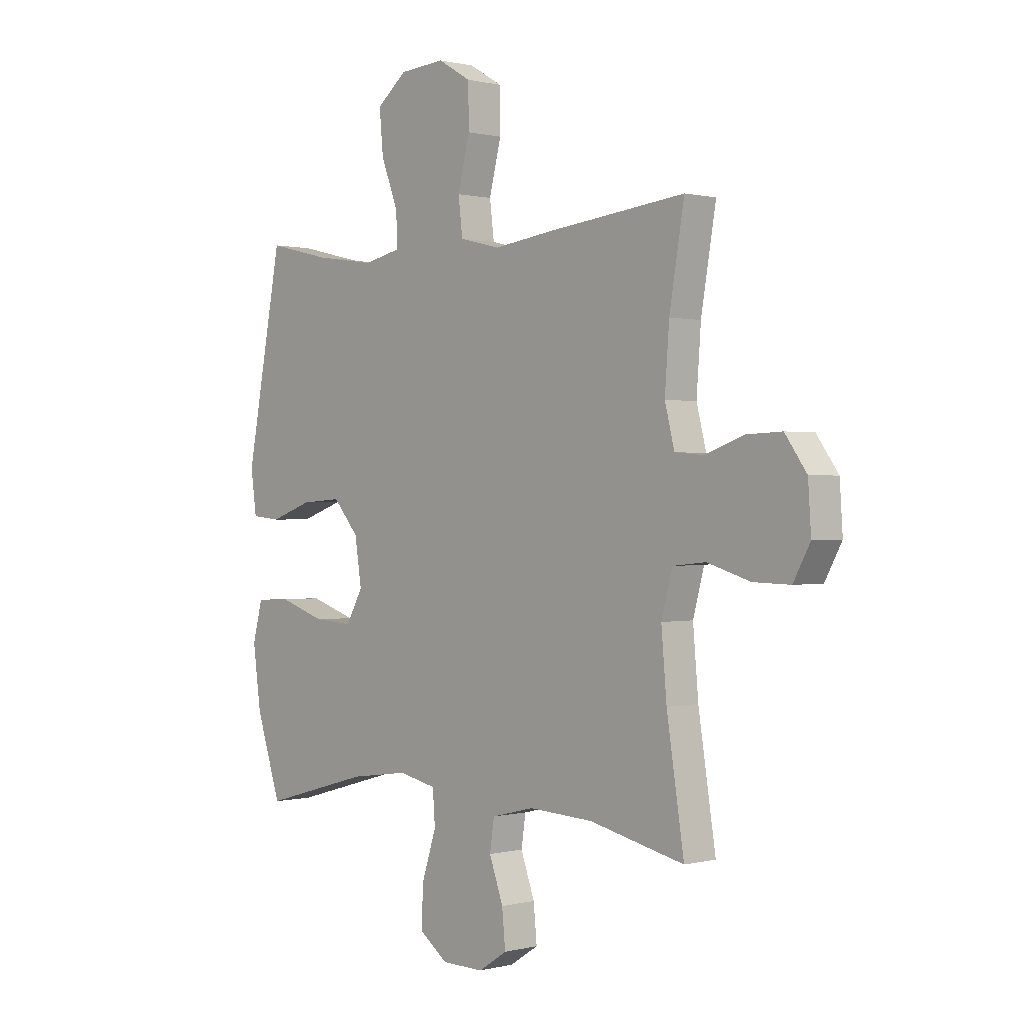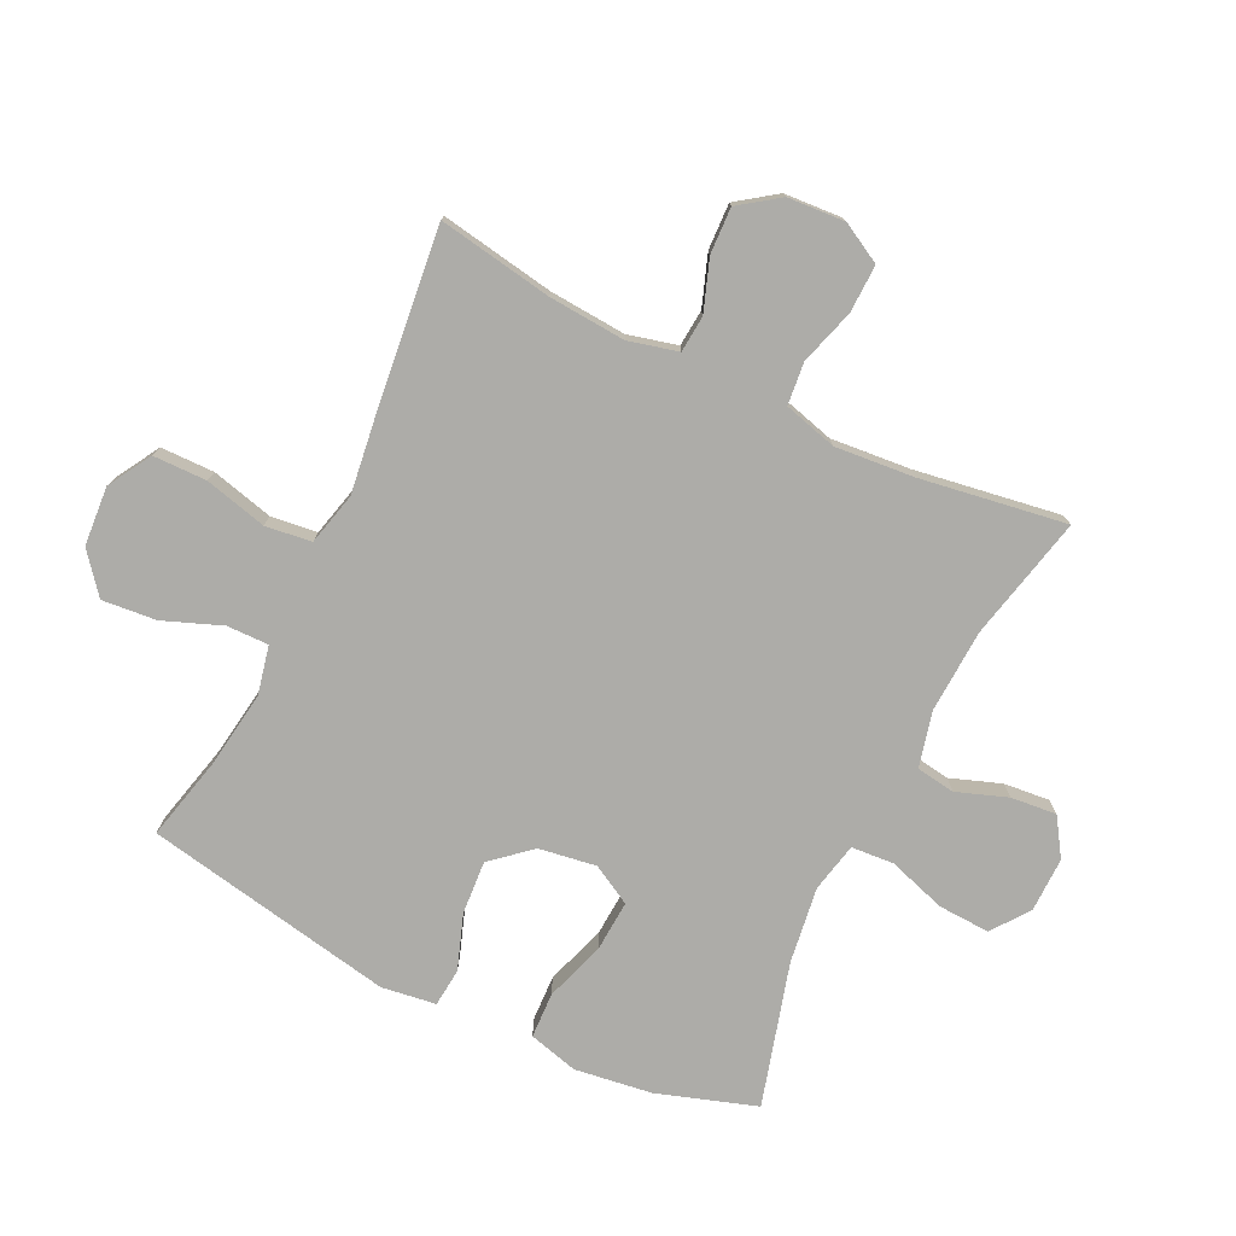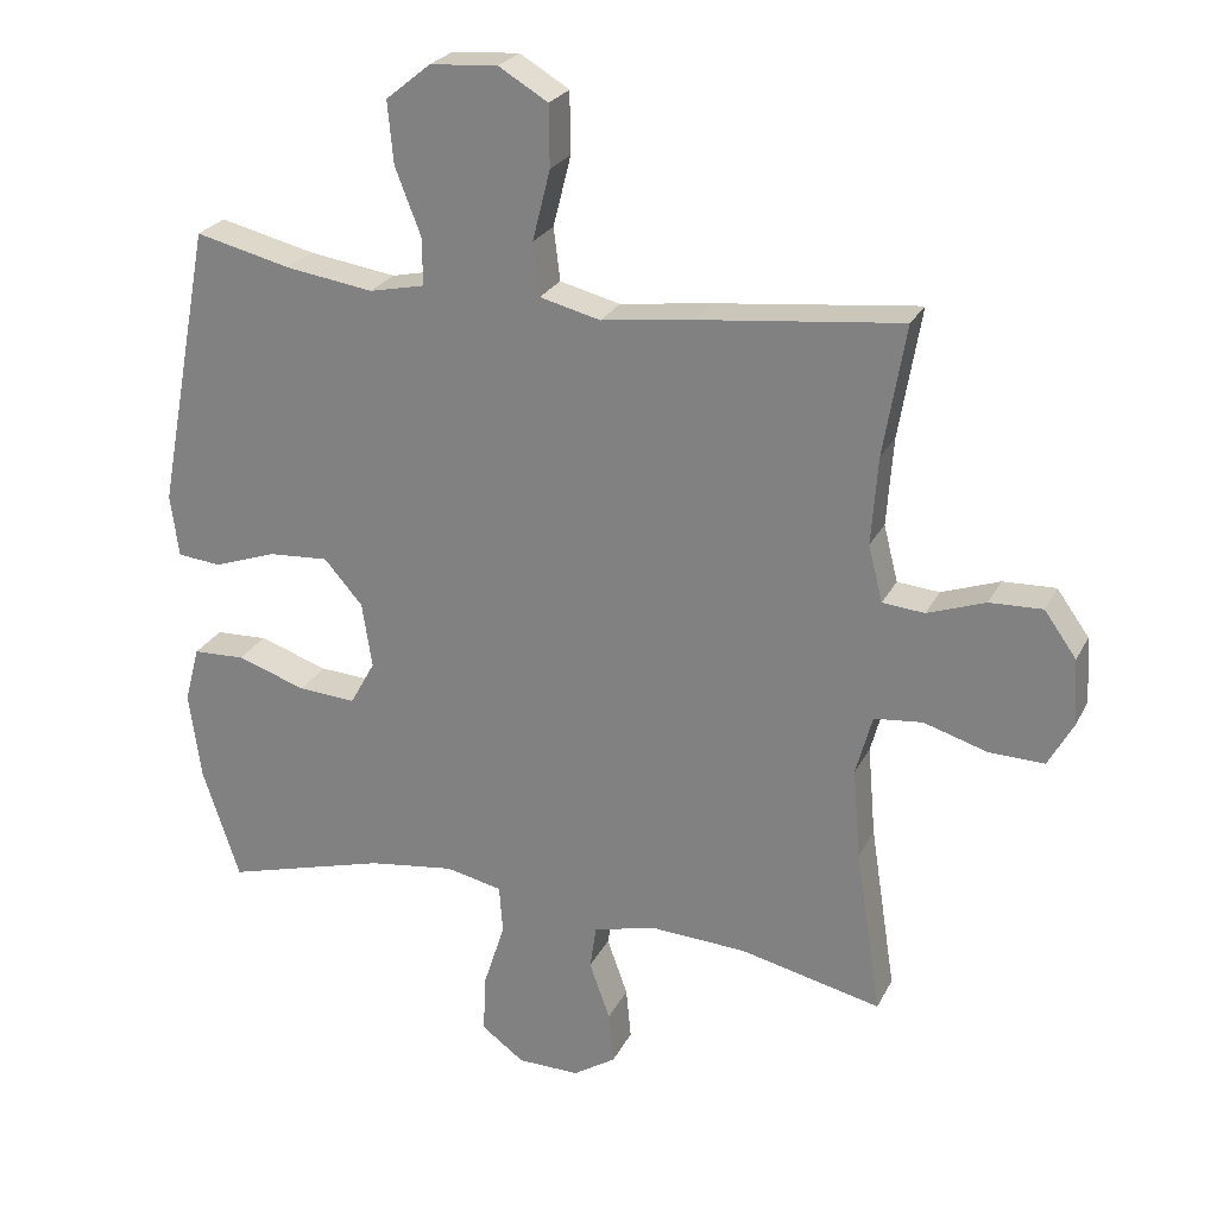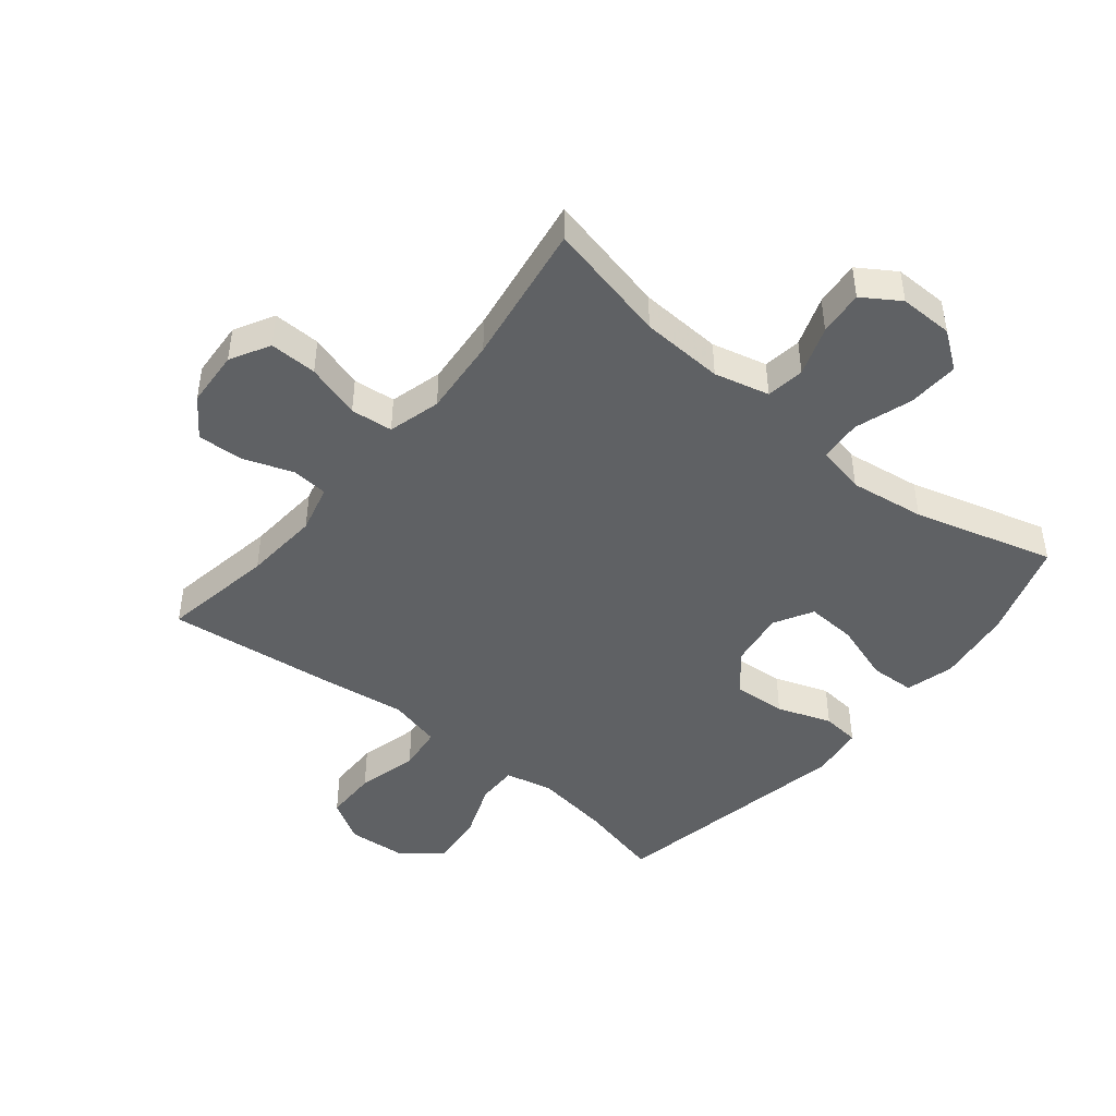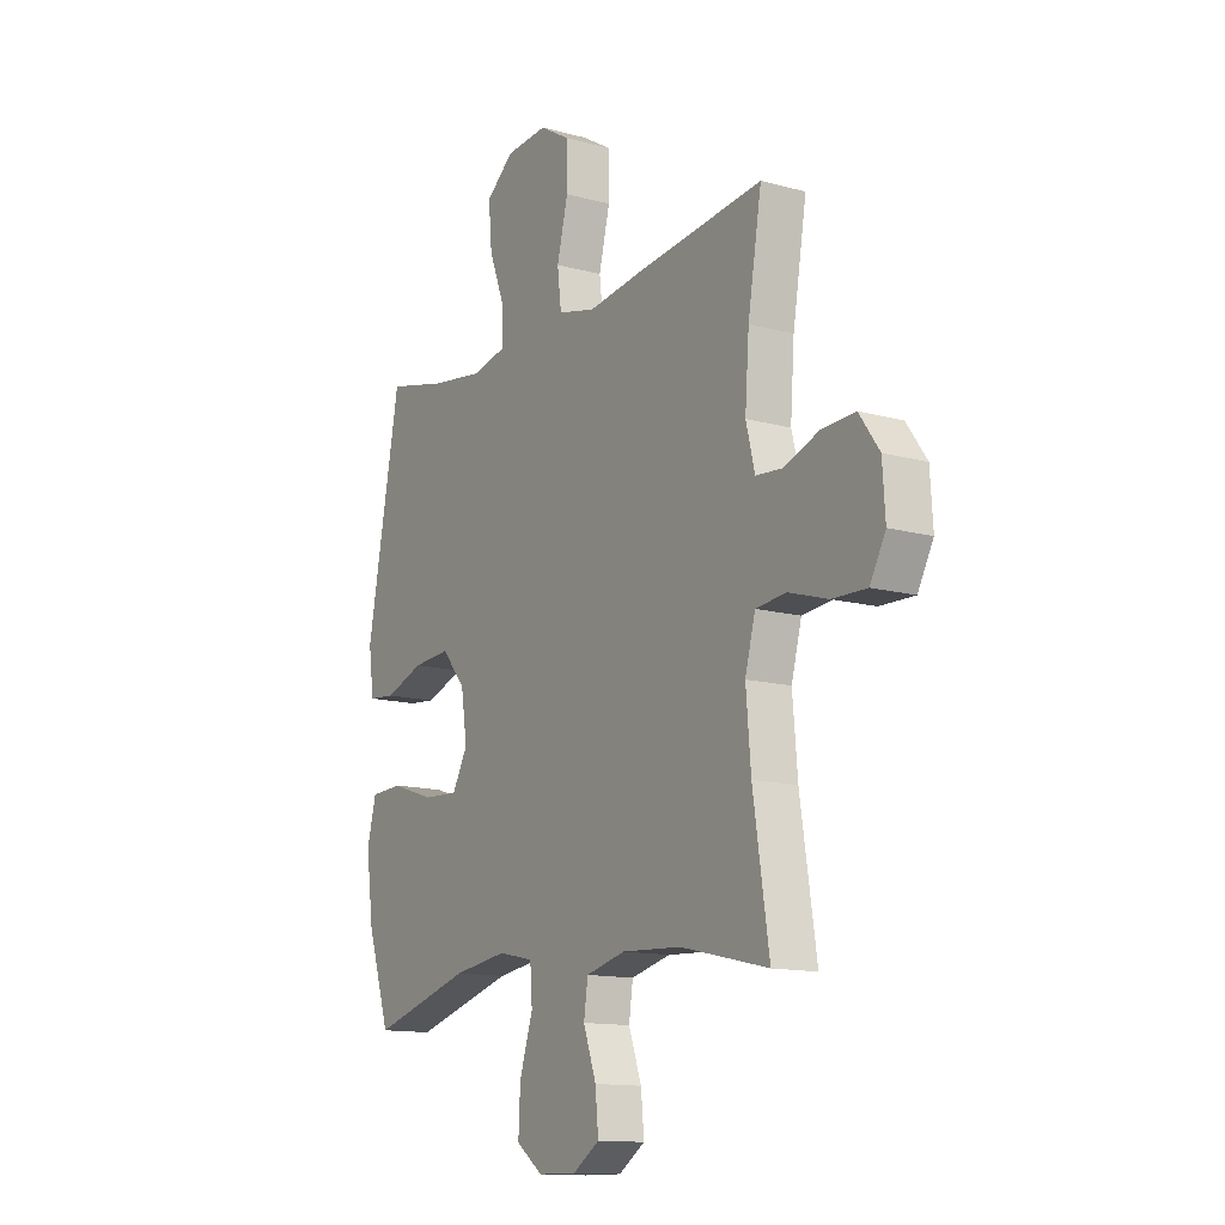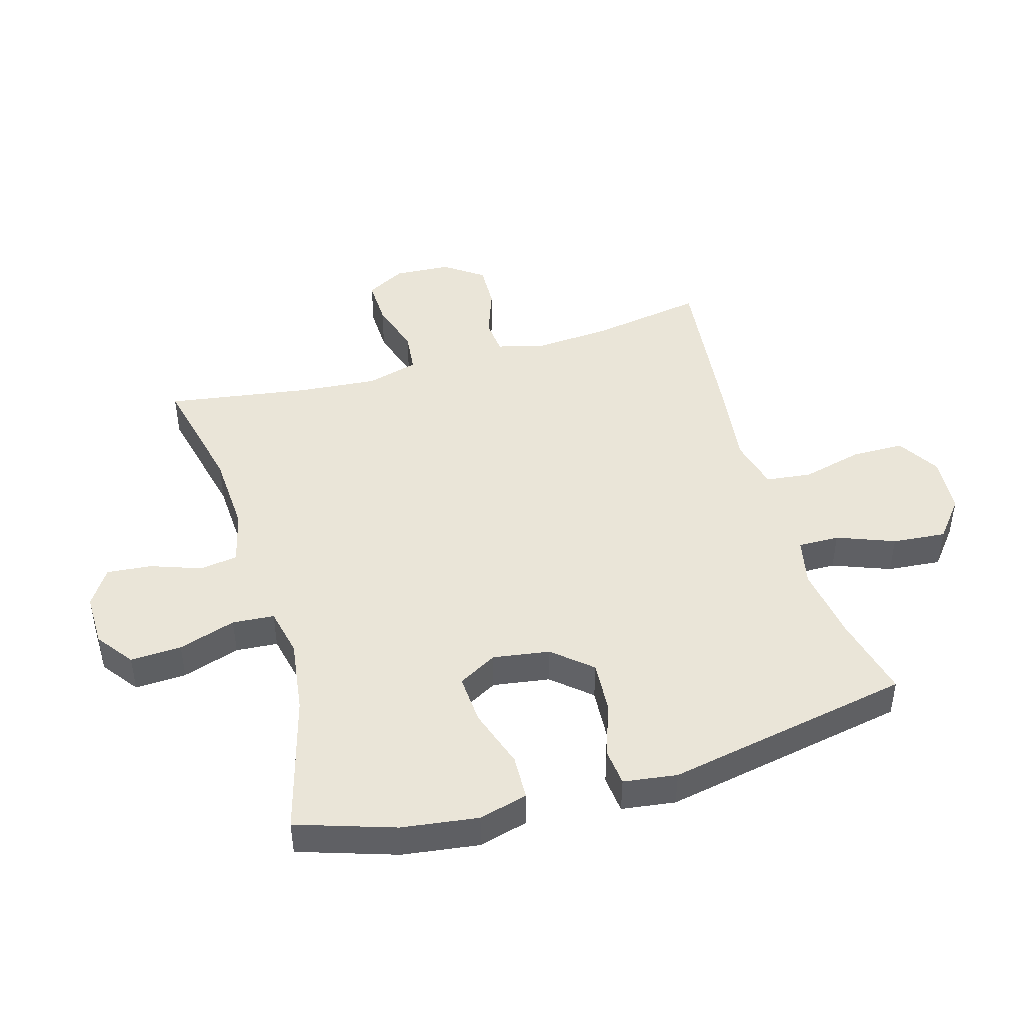
<metadata>
{"format":"obj","ext":"obj","renderer":"f3d","projection":"perspective","resolution":1024,"background":"white","views":[{"elev":0.4,"azim":47.2,"up":"+Z"},{"elev":-76.6,"azim":64.2,"up":"+Y"},{"elev":25.0,"azim":21.6,"up":"+Z"},{"elev":-45.5,"azim":140.8,"up":"+Y"},{"elev":-13.3,"azim":58.3,"up":"+Z"},{"elev":45.2,"azim":-106.3,"up":"+Y"}]}
</metadata>
<code>
v 0.5 0.07 0.5
v 0.469 0.07 0.317
v 0.46 0.07 0.194
v 0.48 0.07 0.115
v 0.539 0.07 0.11
v 0.62 0.07 0.139
v 0.694 0.07 0.142
v 0.739 0.07 0.079
v 0.745 0.07 -0.013
v 0.71 0.07 -0.077
v 0.633 0.07 -0.075
v 0.544 0.07 -0.048
v 0.476 0.07 -0.055
v 0.453 0.07 -0.14
v 0.464 0.07 -0.267
v 0.5 0.07 -0.5
v 0.302 0.07 -0.455
v 0.168 0.07 -0.448
v 0.079 0.07 -0.47
v 0.07 0.07 -0.532
v 0.099 0.07 -0.613
v 0.106 0.07 -0.686
v 0.046 0.07 -0.725
v -0.041 0.07 -0.724
v -0.101 0.07 -0.68
v -0.097 0.07 -0.597
v -0.067 0.07 -0.504
v -0.072 0.07 -0.436
v -0.151 0.07 -0.419
v -0.273 0.07 -0.436
v -0.5 0.07 -0.5
v -0.552 0.07 -0.342
v -0.569 0.07 -0.218
v -0.548 0.07 -0.139
v -0.475 0.07 -0.136
v -0.378 0.07 -0.168
v -0.297 0.07 -0.173
v -0.262 0.07 -0.11
v -0.276 0.07 -0.018
v -0.33 0.07 0.044
v -0.415 0.07 0.038
v -0.503 0.07 0.007
v -0.564 0.07 0.013
v -0.576 0.07 0.1
v -0.5 0.07 0.5
v -0.366 0.07 0.468
v -0.243 0.07 0.45
v -0.165 0.07 0.467
v -0.166 0.07 0.534
v -0.202 0.07 0.627
v -0.21 0.07 0.714
v -0.147 0.07 0.765
v -0.052 0.07 0.772
v 0.017 0.07 0.731
v 0.018 0.07 0.645
v -0.007 0.07 0.546
v 0.002 0.07 0.472
v 0.087 0.07 0.451
v 0.215 0.07 0.468
v 0.5 0 0.5
v 0.469 0 0.317
v 0.46 0 0.194
v 0.48 0 0.115
v 0.539 0 0.11
v 0.62 0 0.139
v 0.694 0 0.142
v 0.739 0 0.079
v 0.745 0 -0.013
v 0.71 0 -0.077
v 0.633 0 -0.075
v 0.544 0 -0.048
v 0.476 0 -0.055
v 0.453 0 -0.14
v 0.464 0 -0.267
v 0.5 0 -0.5
v 0.302 0 -0.455
v 0.168 0 -0.448
v 0.079 0 -0.47
v 0.07 0 -0.532
v 0.099 0 -0.613
v 0.106 0 -0.686
v 0.046 0 -0.725
v -0.041 0 -0.724
v -0.101 0 -0.68
v -0.097 0 -0.597
v -0.067 0 -0.504
v -0.072 0 -0.436
v -0.151 0 -0.419
v -0.273 0 -0.436
v -0.5 0 -0.5
v -0.552 0 -0.342
v -0.569 0 -0.218
v -0.548 0 -0.139
v -0.475 0 -0.136
v -0.378 0 -0.168
v -0.297 0 -0.173
v -0.262 0 -0.11
v -0.276 0 -0.018
v -0.33 0 0.044
v -0.415 0 0.038
v -0.503 0 0.007
v -0.564 0 0.013
v -0.576 0 0.1
v -0.5 0 0.5
v -0.366 0 0.468
v -0.243 0 0.45
v -0.165 0 0.467
v -0.166 0 0.534
v -0.202 0 0.627
v -0.21 0 0.714
v -0.147 0 0.765
v -0.052 0 0.772
v 0.017 0 0.731
v 0.018 0 0.645
v -0.007 0 0.546
v 0.002 0 0.472
v 0.087 0 0.451
v 0.215 0 0.468
f 58 59 1 2
f 57 58 2 3
f 53 54 55 56
f 53 56 57
f 52 53 57
f 49 50 51 52
f 48 49 52 57
f 47 48 57 3
f 43 44 45 46
f 41 42 43 46
f 40 41 46 47
f 39 40 47 3
f 33 34 35 36
f 33 36 37
f 30 31 32 33
f 29 30 33 37
f 28 29 37 38
f 24 25 26 27
f 24 27 28
f 23 24 28
f 20 21 22 23
f 20 23 28
f 19 20 28 38
f 15 16 17
f 14 15 17 18
f 13 14 18 19
f 9 10 11 12
f 9 12 13
f 8 9 13
f 5 6 7 8
f 4 5 8 13
f 13 19 38 39
f 3 4 13 39
f 61 60 118 117
f 62 61 117 116
f 115 114 113 112
f 116 115 112
f 116 112 111
f 111 110 109 108
f 116 111 108 107
f 62 116 107 106
f 105 104 103 102
f 105 102 101 100
f 106 105 100 99
f 62 106 99 98
f 95 94 93 92
f 96 95 92
f 92 91 90 89
f 96 92 89 88
f 97 96 88 87
f 86 85 84 83
f 87 86 83
f 87 83 82
f 82 81 80 79
f 87 82 79
f 97 87 79 78
f 76 75 74
f 77 76 74 73
f 78 77 73 72
f 71 70 69 68
f 72 71 68
f 72 68 67
f 67 66 65 64
f 72 67 64 63
f 98 97 78 72
f 98 72 63 62
f 1 60 61 2
f 2 61 62 3
f 3 62 63 4
f 4 63 64 5
f 5 64 65 6
f 6 65 66 7
f 7 66 67 8
f 8 67 68 9
f 9 68 69 10
f 10 69 70 11
f 11 70 71 12
f 12 71 72 13
f 13 72 73 14
f 14 73 74 15
f 15 74 75 16
f 16 75 76 17
f 17 76 77 18
f 18 77 78 19
f 19 78 79 20
f 20 79 80 21
f 21 80 81 22
f 22 81 82 23
f 23 82 83 24
f 24 83 84 25
f 25 84 85 26
f 26 85 86 27
f 27 86 87 28
f 28 87 88 29
f 29 88 89 30
f 30 89 90 31
f 31 90 91 32
f 32 91 92 33
f 33 92 93 34
f 34 93 94 35
f 35 94 95 36
f 36 95 96 37
f 37 96 97 38
f 38 97 98 39
f 39 98 99 40
f 40 99 100 41
f 41 100 101 42
f 42 101 102 43
f 43 102 103 44
f 44 103 104 45
f 45 104 105 46
f 46 105 106 47
f 47 106 107 48
f 48 107 108 49
f 49 108 109 50
f 50 109 110 51
f 51 110 111 52
f 52 111 112 53
f 53 112 113 54
f 54 113 114 55
f 55 114 115 56
f 56 115 116 57
f 57 116 117 58
f 58 117 118 59
f 59 118 60 1

</code>
